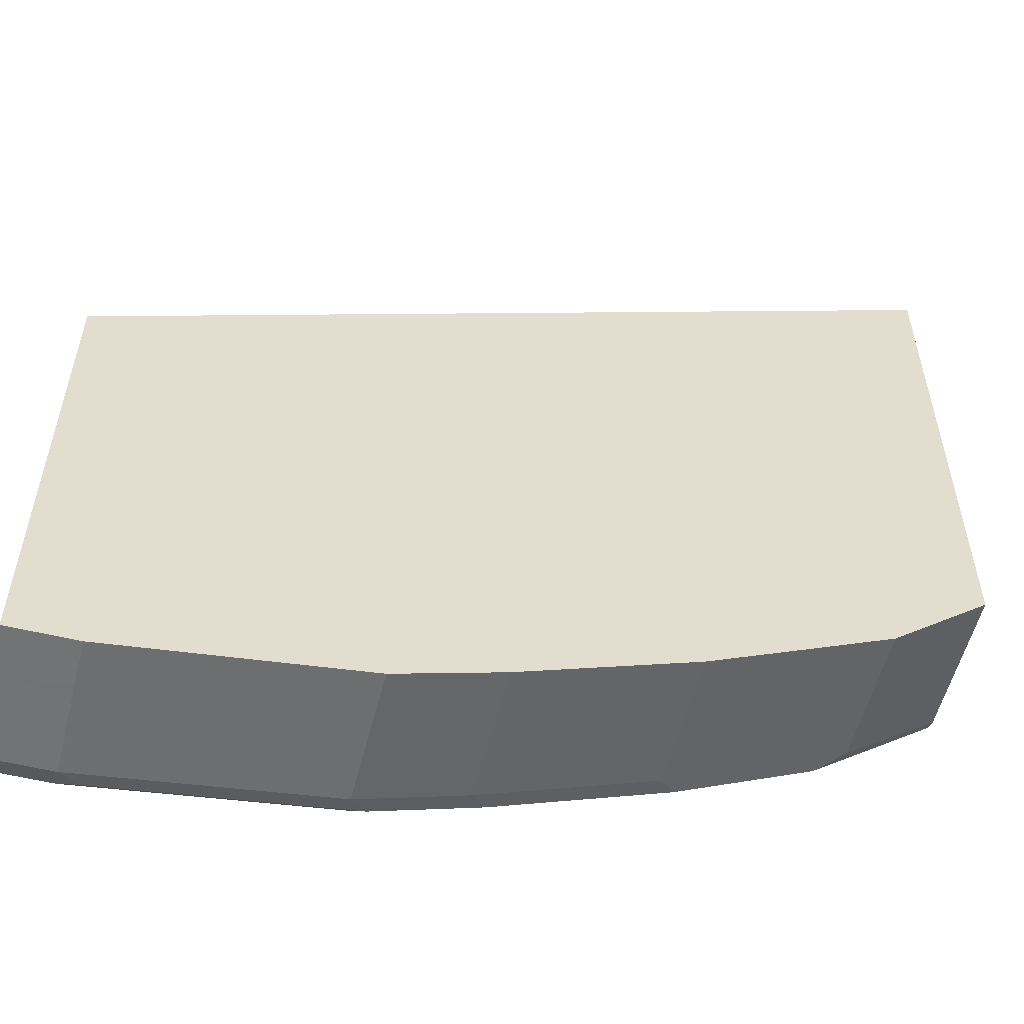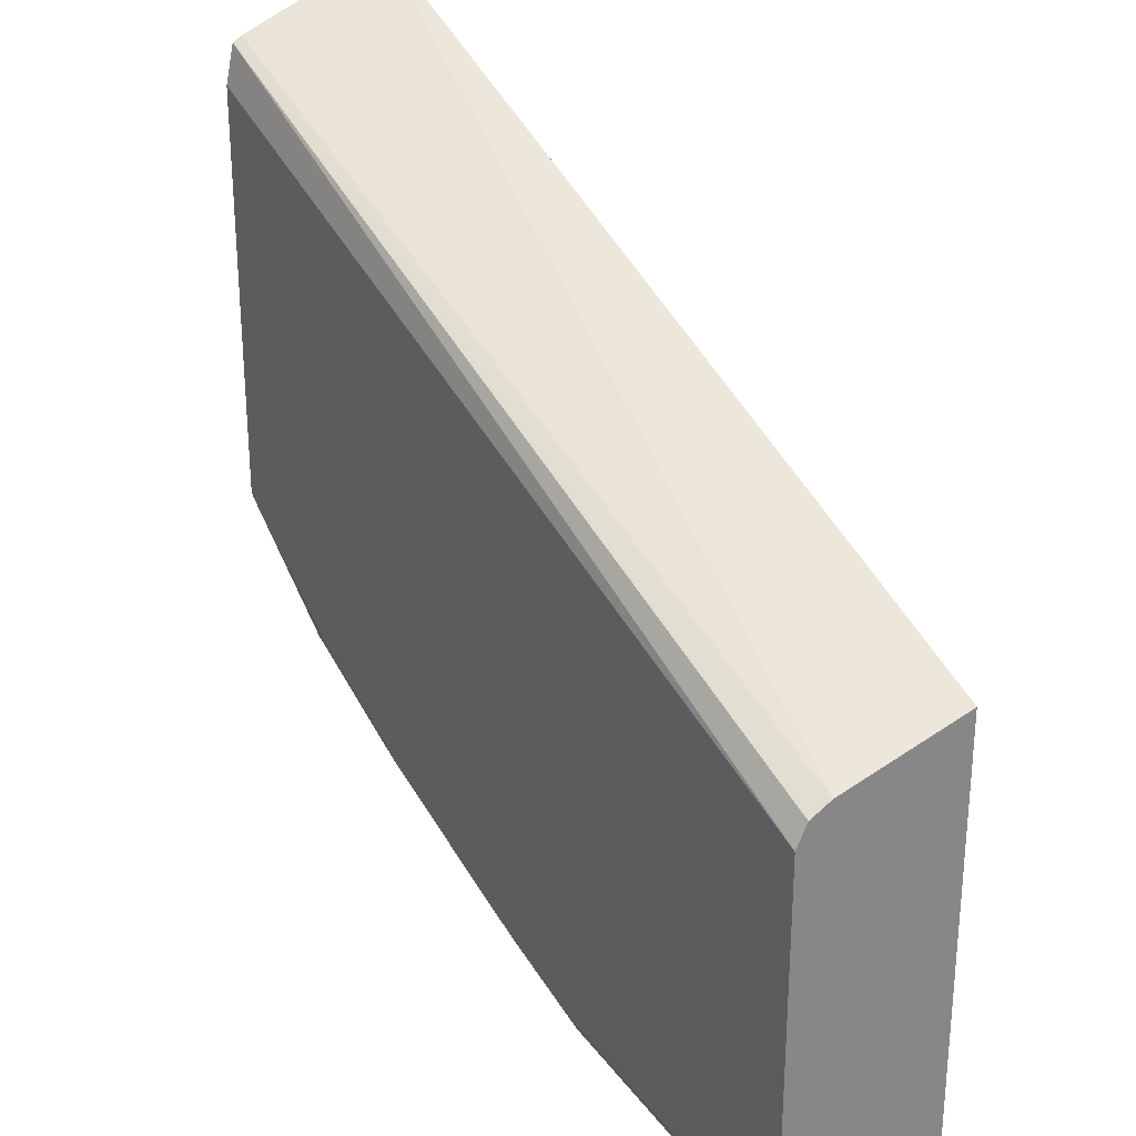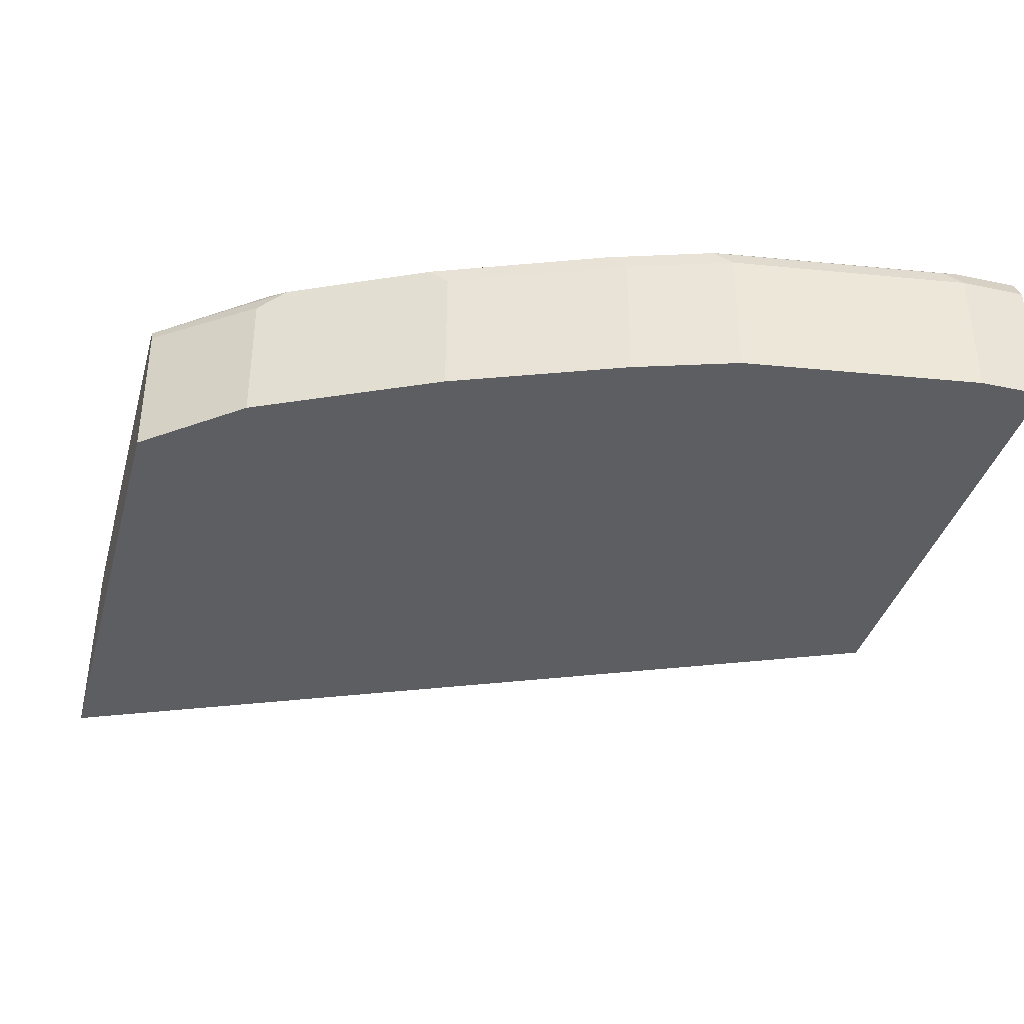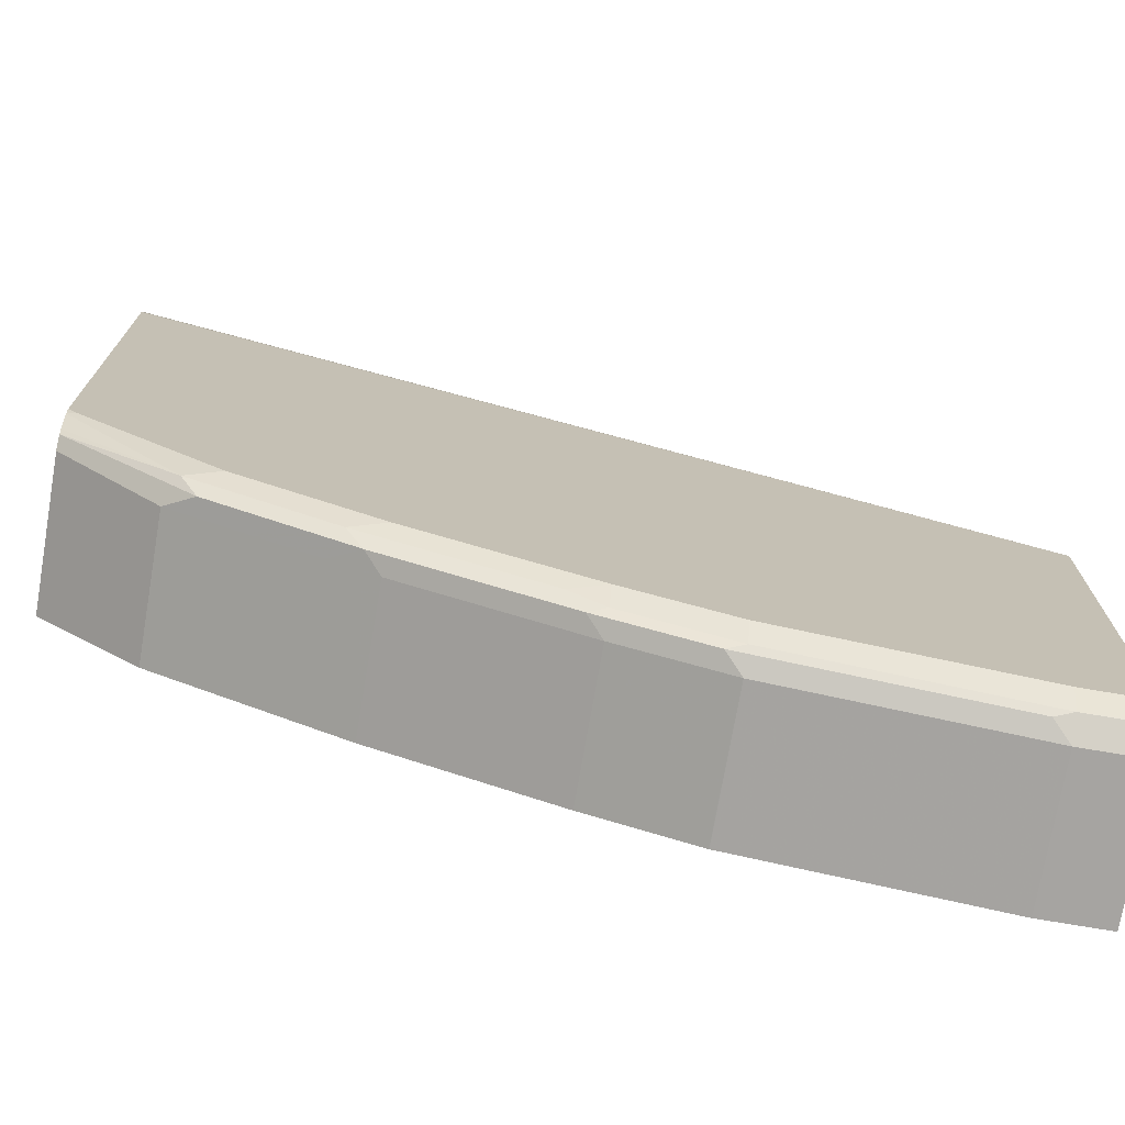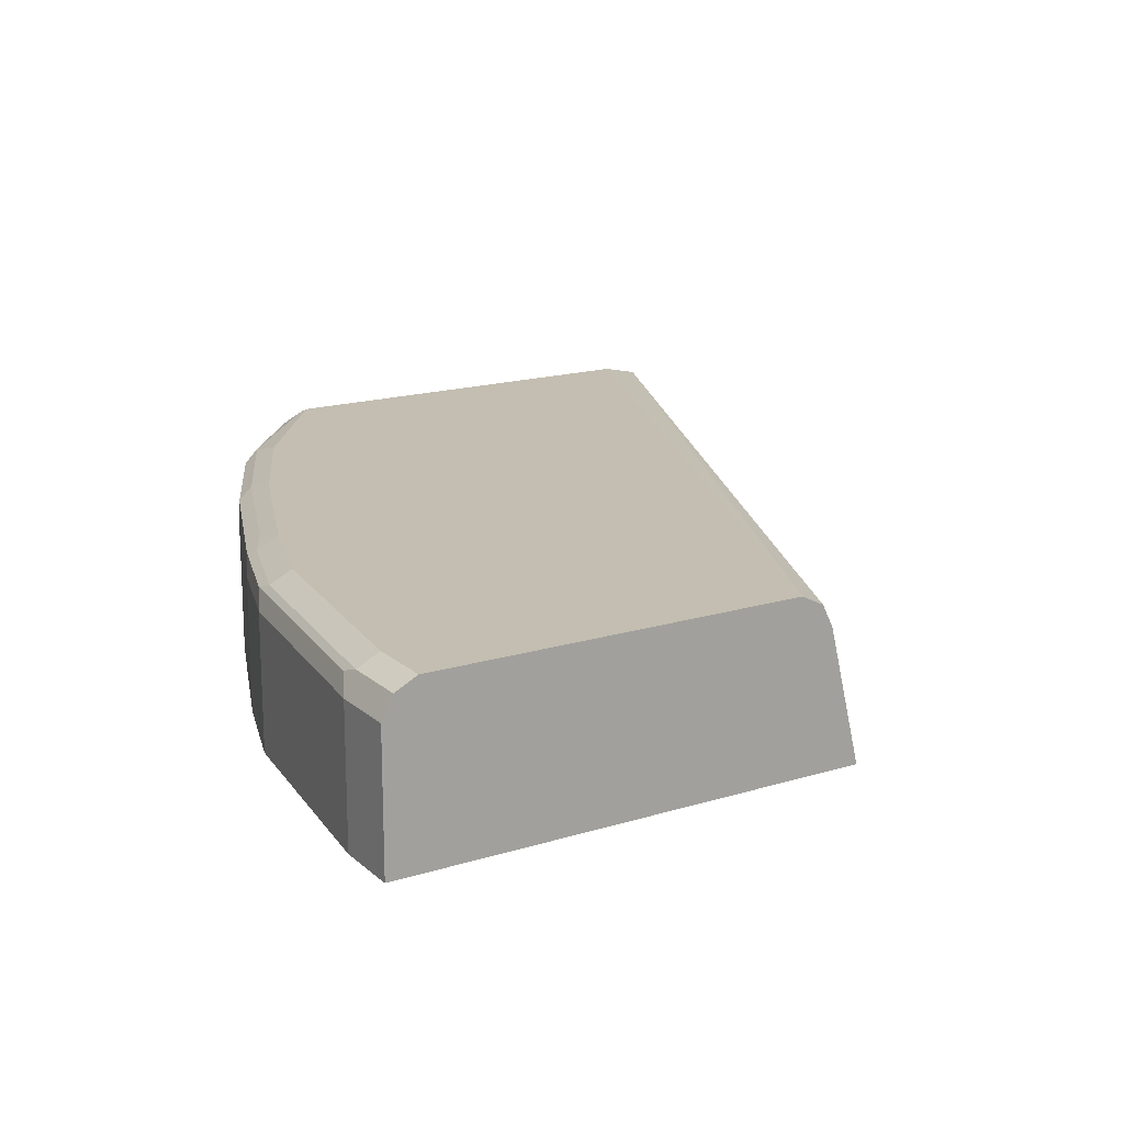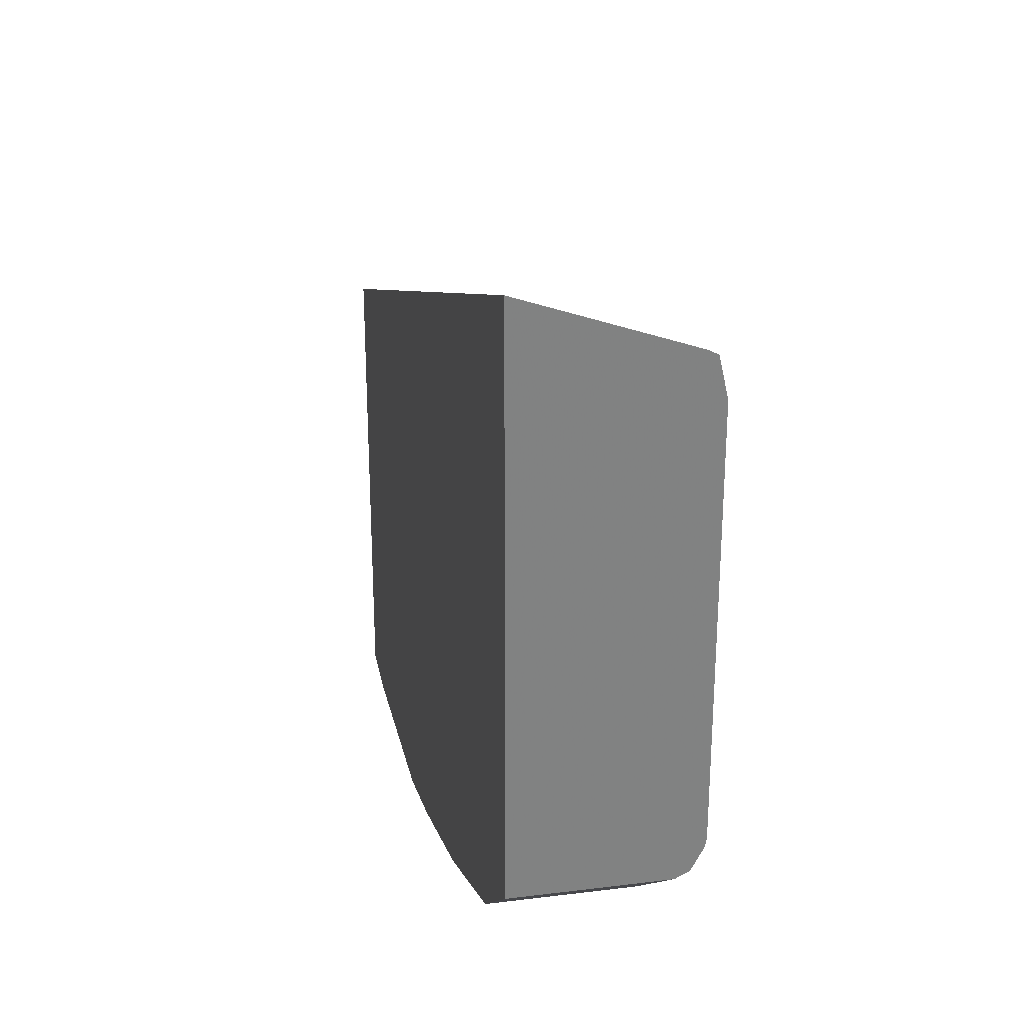
<metadata>
{"format":"obj","ext":"obj","renderer":"f3d","projection":"perspective","resolution":1024,"background":"white","views":[{"elev":-55.7,"azim":-14.2,"up":"+Z"},{"elev":28.3,"azim":-123.7,"up":"+Z"},{"elev":-37.6,"azim":164.8,"up":"+Y"},{"elev":-73.5,"azim":170.3,"up":"+Z"},{"elev":17.2,"azim":-121.6,"up":"+Y"},{"elev":29.8,"azim":79.5,"up":"+Z"}]}
</metadata>
<code>
v 0.5665 0.1251 -0.4337
v 0.5665 0.218 -0.4683
v 0.04378 0.2081 -0.6867
v 0.04378 0.1251 -0.6664
v 0.5665 0.1251 -0.7675
v 0.5665 0.2237 -0.4714
v 0.04378 0.2219 -0.6936
v 0.04378 0.2102 -0.6878
v 0.04378 0.1251 -0.9571
v 0.5063 0.1251 -0.8184
v 0.5665 0.2127 -0.7675
v 0.5665 0.2253 -0.4786
v 0.04378 0.2289 -0.7074
v 0.04378 0.2081 -0.9571
v 0.08328 0.1251 -0.9571
v 0.4647 0.1251 -0.8392
v 0.5063 0.2081 -0.8184
v 0.5665 0.2204 -0.7637
v 0.5665 0.2289 -0.4948
v 0.04378 0.2289 -0.9363
v 0.04378 0.2095 -0.9564
v 0.08328 0.2081 -0.9571
v 0.2289 0.1251 -0.9363
v 0.4647 0.2081 -0.8392
v 0.4231 0.1251 -0.86
v 0.4889 0.2185 -0.8271
v 0.5665 0.2223 -0.7604
v 0.4993 0.2237 -0.8141
v 0.5665 0.2289 -0.7444
v 0.08328 0.2289 -0.9363
v 0.04378 0.2227 -0.9487
v 0.04378 0.2219 -0.9502
v 0.09367 0.2185 -0.9519
v 0.2393 0.2185 -0.9311
v 0.2289 0.2081 -0.9363
v 0.2291 0.1251 -0.9362
v 0.4231 0.2081 -0.86
v 0.4474 0.2185 -0.8479
v 0.3953 0.1251 -0.8739
v 0.4057 0.2185 -0.8687
v 0.5665 0.2277 -0.7496
v 0.4786 0.2289 -0.8115
v 0.4161 0.2237 -0.8557
v 0.5618 0.2289 -0.749
v 0.08328 0.2219 -0.9502
v 0.2289 0.2289 -0.9155
v 0.2289 0.2219 -0.9294
v 0.3017 0.2185 -0.9103
v 0.2913 0.2081 -0.9155
v 0.2913 0.1251 -0.9155
v 0.3953 0.2081 -0.8739
v 0.3953 0.2289 -0.8531
v 0.2913 0.2219 -0.9086
v 0.3121 0.2237 -0.8973
v 0.2913 0.2289 -0.8947
f 29 41 44
f 28 43 42
f 24 37 40
f 27 28 41
f 26 43 28
f 26 38 43
f 25 40 37
f 25 39 40
f 24 40 38
f 30 45 31
f 28 42 41
f 16 37 24
f 22 34 35
f 22 33 34
f 21 33 22
f 21 32 33
f 20 30 31
f 18 28 27
f 18 26 28
f 17 26 18
f 17 38 26
f 17 24 38
f 30 46 47
f 23 35 36
f 30 47 45
f 40 51 48
f 32 45 33
f 16 25 37
f 48 51 49
f 46 53 47
f 46 55 53
f 43 55 52
f 43 54 55
f 43 53 54
f 53 55 54
f 43 48 53
f 42 43 52
f 41 42 44
f 31 45 32
f 40 48 43
f 39 50 49
f 39 51 40
f 38 40 43
f 36 49 50
f 35 49 36
f 34 49 35
f 34 48 49
f 34 53 48
f 34 47 53
f 34 45 47
f 33 45 34
f 39 49 51
f 15 35 23
f 1 36 50
f 14 21 22
f 2 8 3
f 2 7 8
f 2 6 7
f 1 6 2
f 1 12 6
f 1 19 12
f 1 29 19
f 1 41 29
f 1 27 41
f 1 18 27
f 1 11 18
f 1 5 11
f 1 10 5
f 1 16 10
f 1 25 16
f 1 39 25
f 1 50 39
f 1 23 36
f 1 15 23
f 1 9 15
f 1 3 4
f 1 2 3
f 15 22 35
f 3 8 7
f 3 7 13
f 1 4 9
f 3 20 31
f 3 13 20
f 13 46 30
f 13 30 20
f 13 52 55
f 13 42 52
f 13 44 42
f 13 29 44
f 13 19 29
f 12 19 13
f 11 17 18
f 10 24 17
f 13 55 46
f 9 22 15
f 10 16 24
f 3 21 14
f 3 14 9
f 3 9 4
f 3 32 21
f 5 17 11
f 6 12 13
f 6 13 7
f 9 14 22
f 5 10 17
f 3 31 32

</code>
